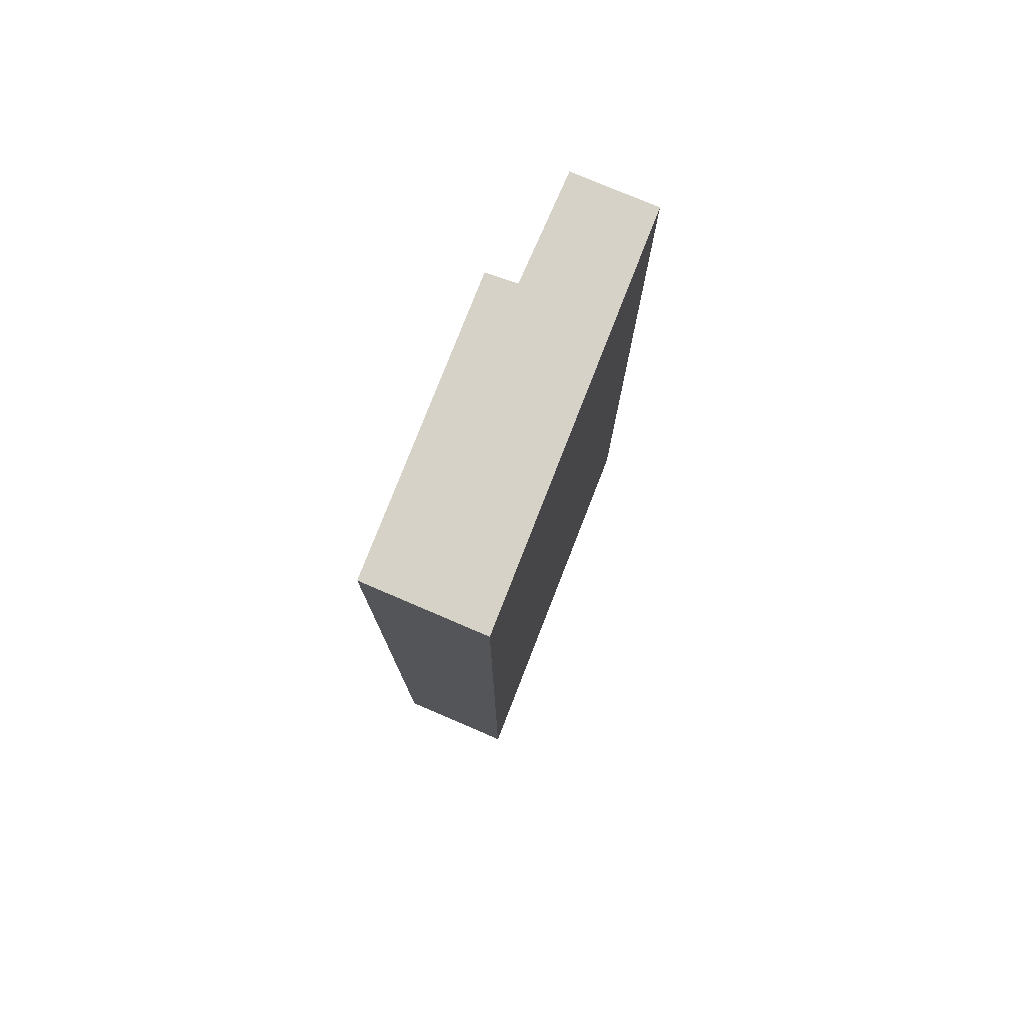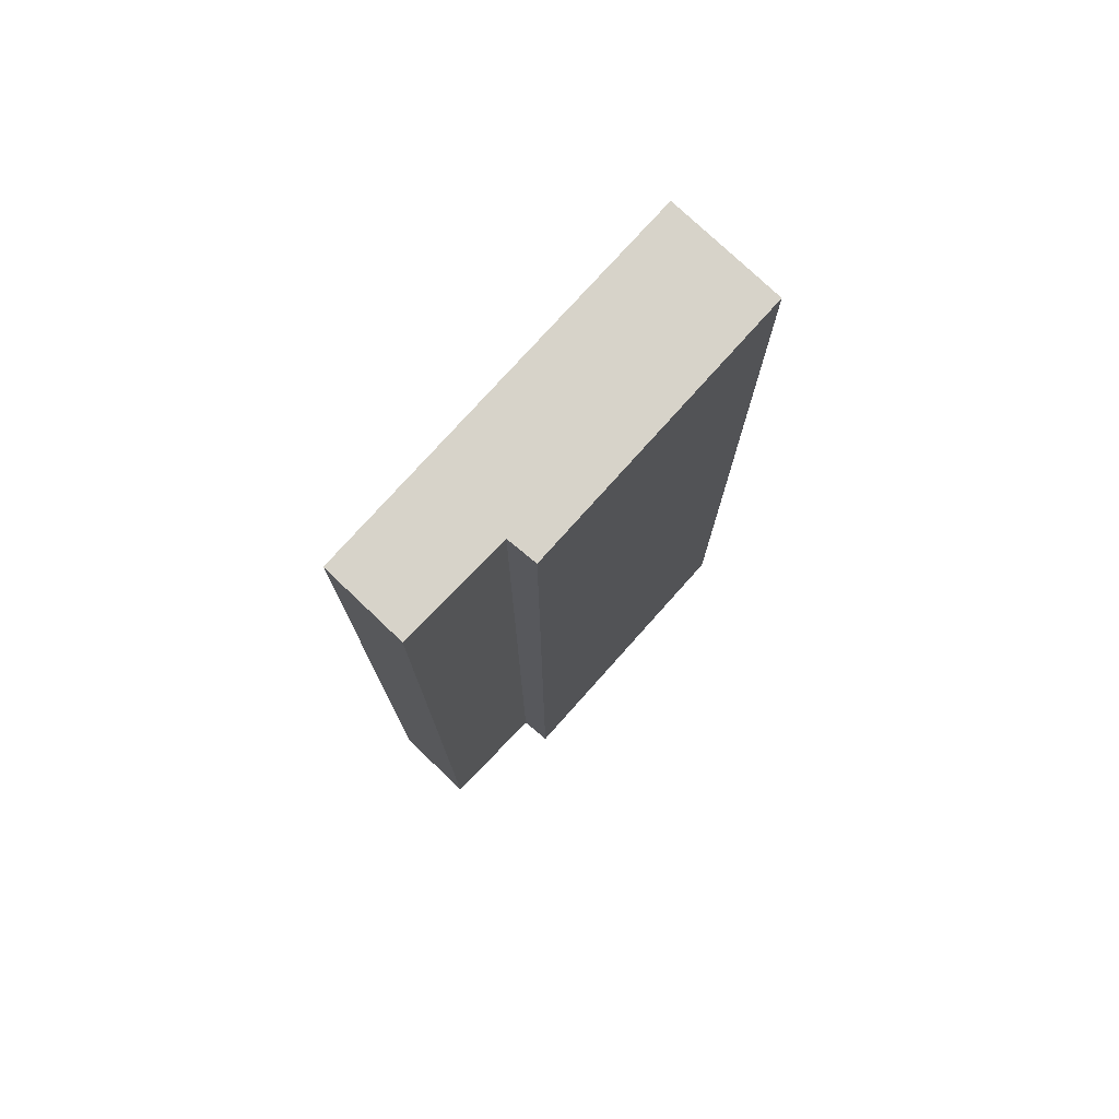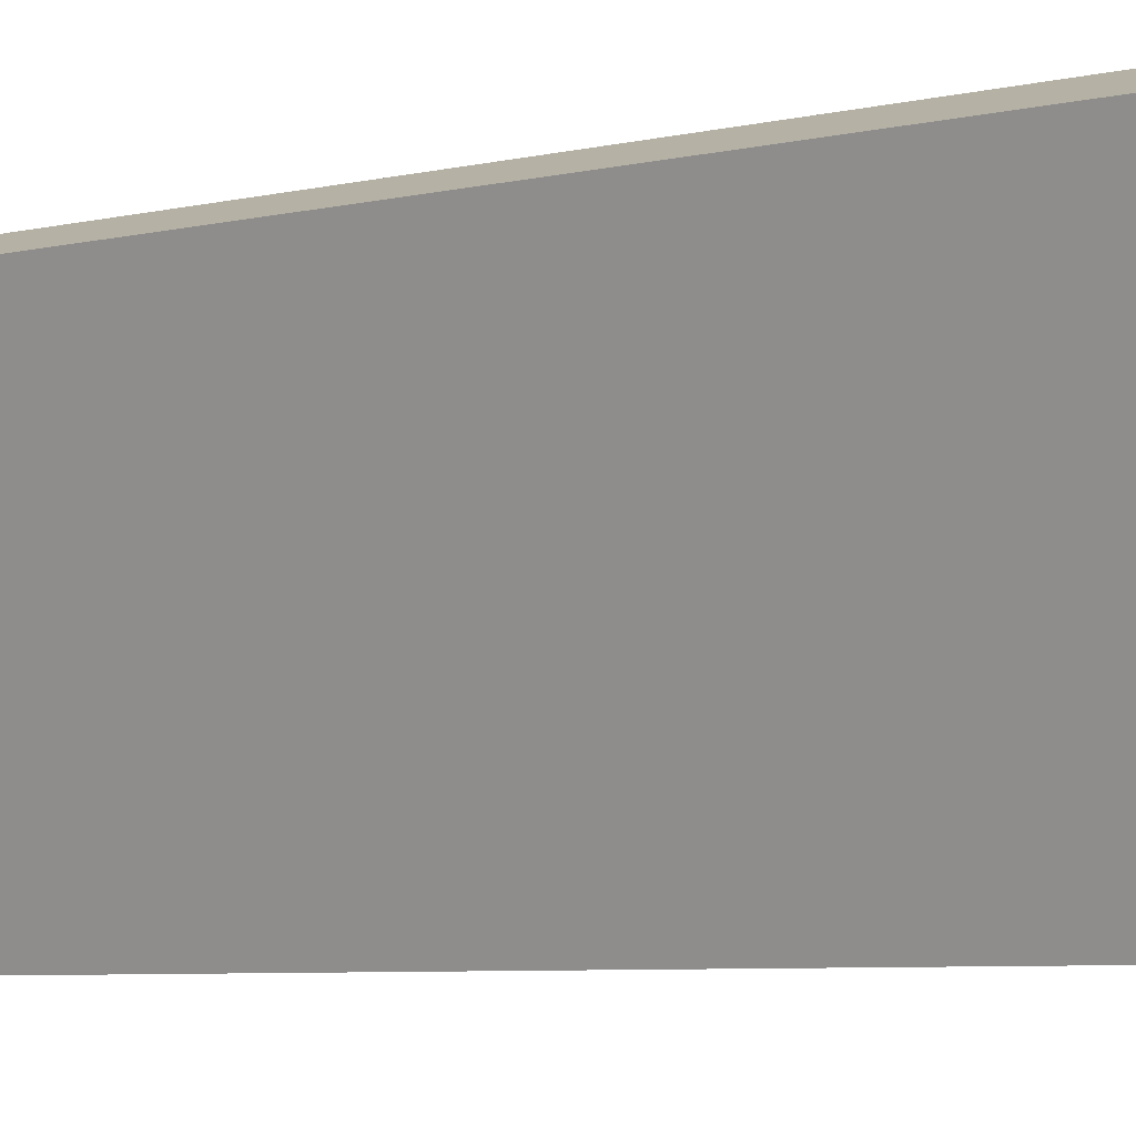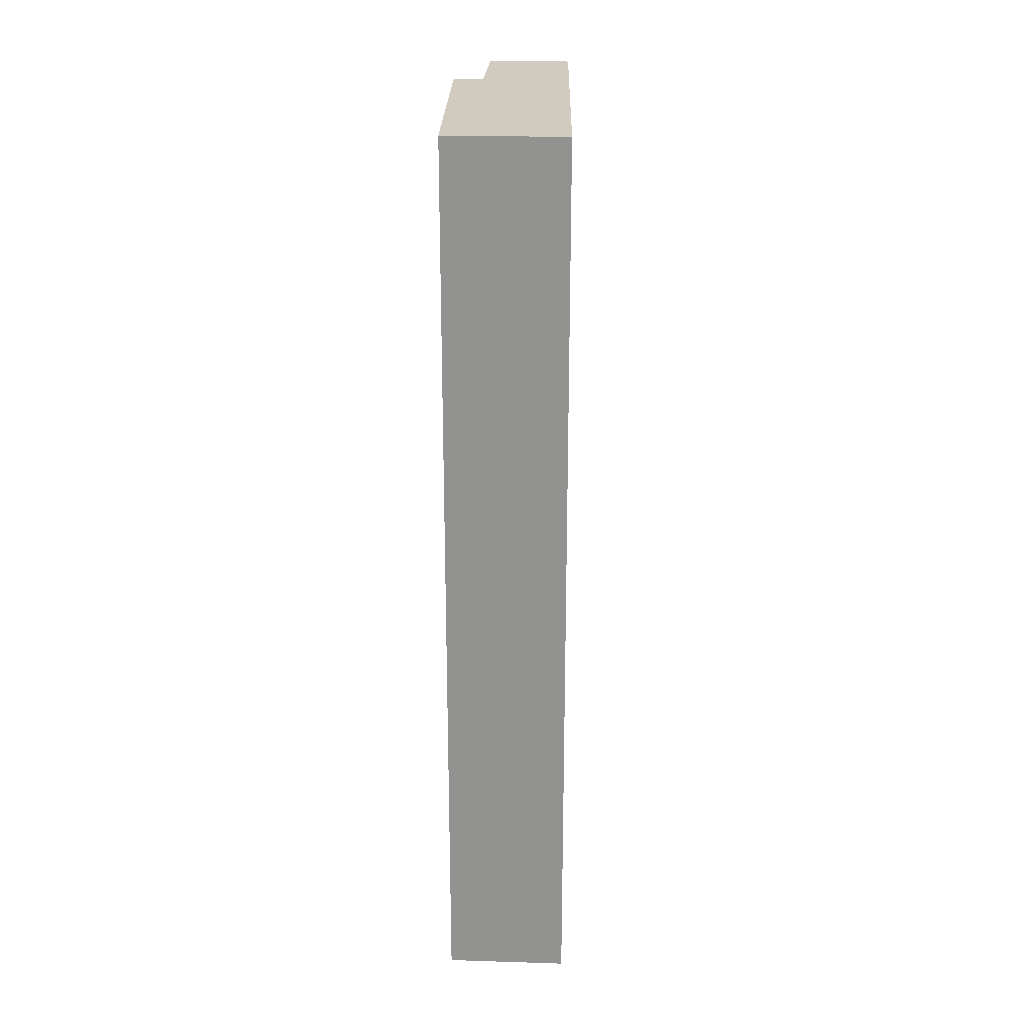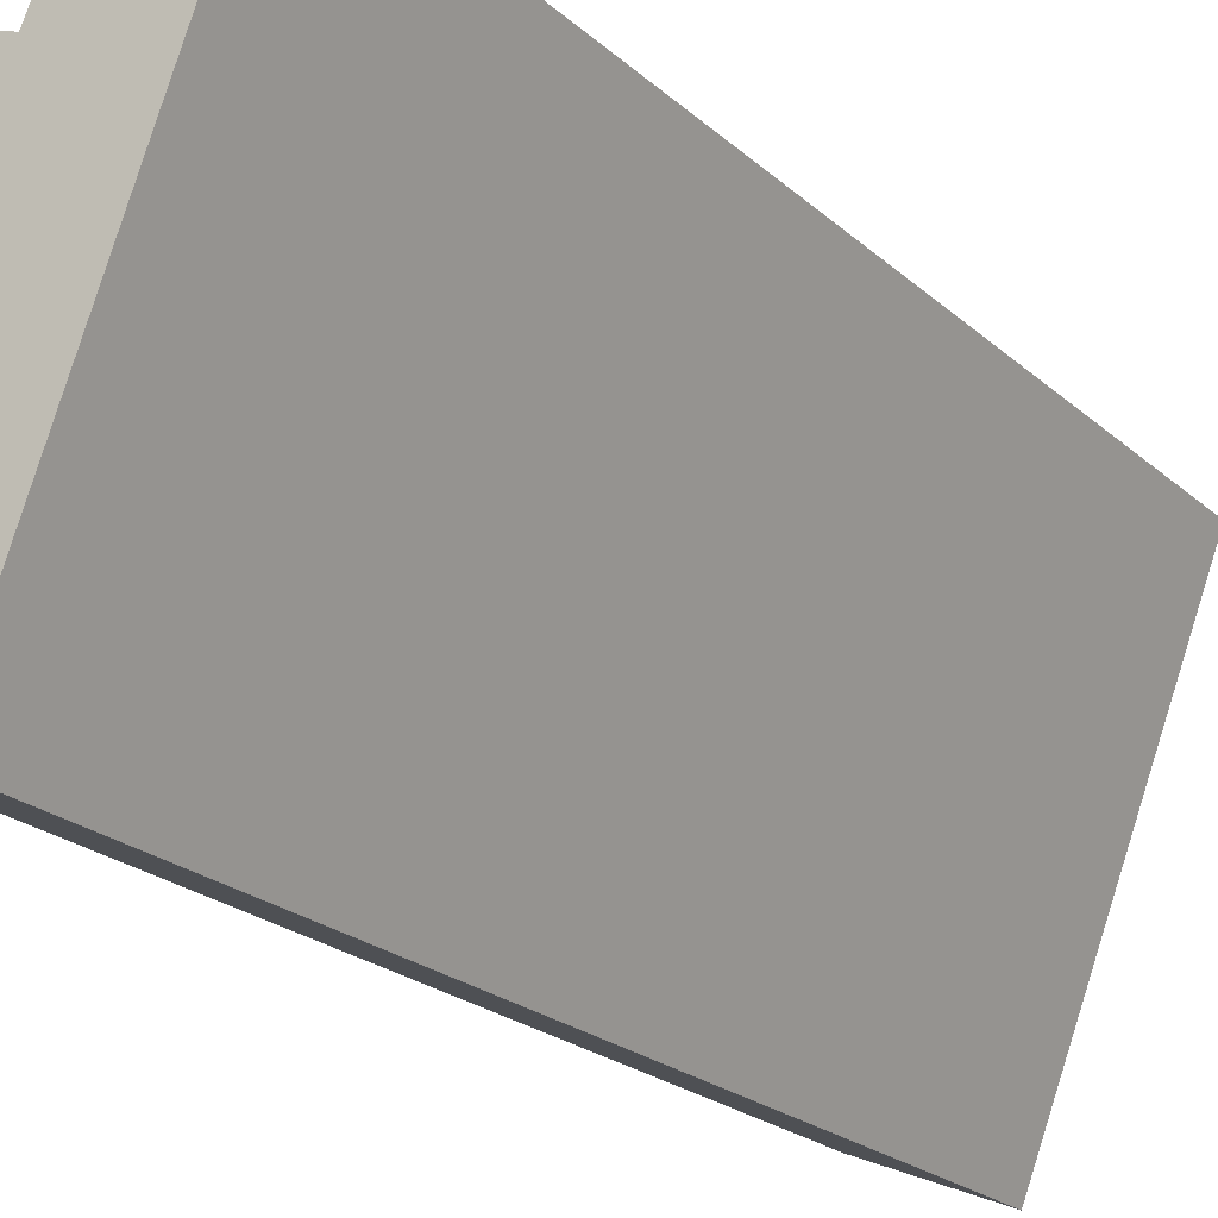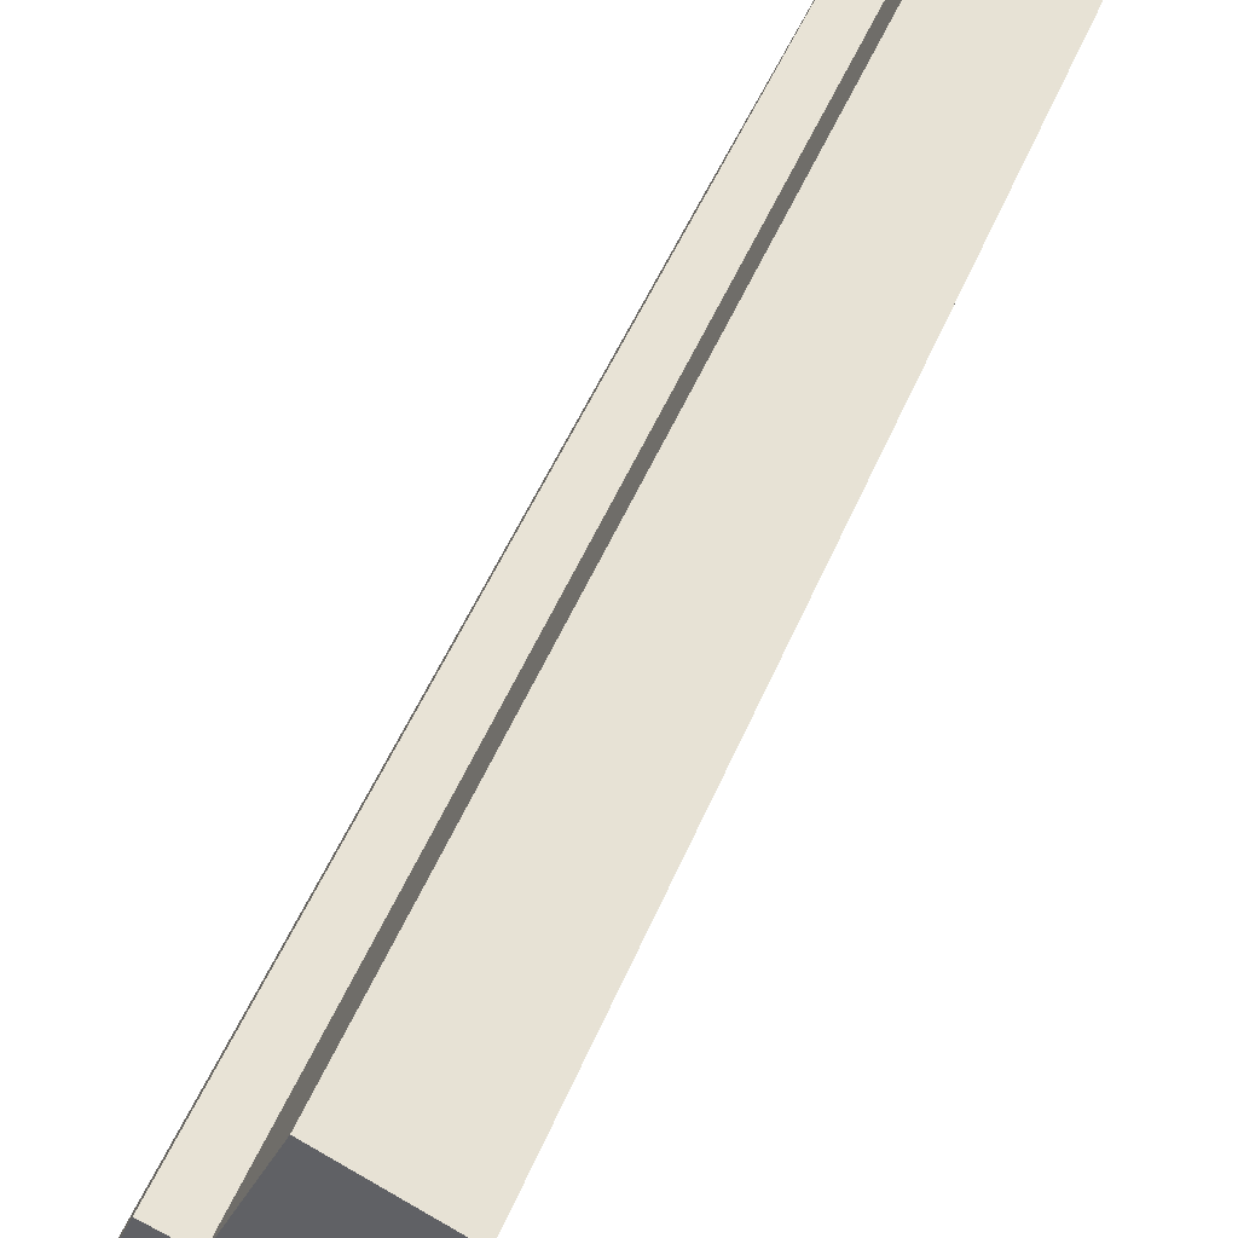
<metadata>
{"format":"obj","ext":"obj","renderer":"f3d","projection":"perspective","resolution":1024,"background":"white","views":[{"elev":77.5,"azim":-179.4,"up":"+Y"},{"elev":76.3,"azim":21.1,"up":"+Y"},{"elev":-6.8,"azim":-57.2,"up":"+Z"},{"elev":23.3,"azim":160.4,"up":"+Y"},{"elev":-20.9,"azim":-147.7,"up":"+Z"},{"elev":48.2,"azim":-158.5,"up":"+Z"}]}
</metadata>
<code>
v  3.374 21.24 -8.924
v  3.577 21.24 -1.445
v  5.985 21.24 -7.837
v  2.887 21.24 -1.677
v  0 21.24 1.301e-15
v  1.858 21.24 0.768
v  3.577 8.848e-17 -1.445
v  5.985 4.799e-16 -7.837
v  3.374 5.464e-16 -8.924
v  0 0 0
v  1.858 -4.703e-17 0.768
v  2.887 1.027e-16 -1.677
g defaultobject
f 1 2 3
f 2 1 4
f 4 1 5
f 4 5 6
f 7 3 2
f 3 7 8
f 8 1 3
f 1 8 9
f 9 5 1
f 5 9 10
f 10 6 5
f 6 10 11
f 12 2 4
f 2 12 7
f 11 4 6
f 4 11 12
f 7 9 8
f 9 7 12
f 9 12 10
f 10 12 11

</code>
